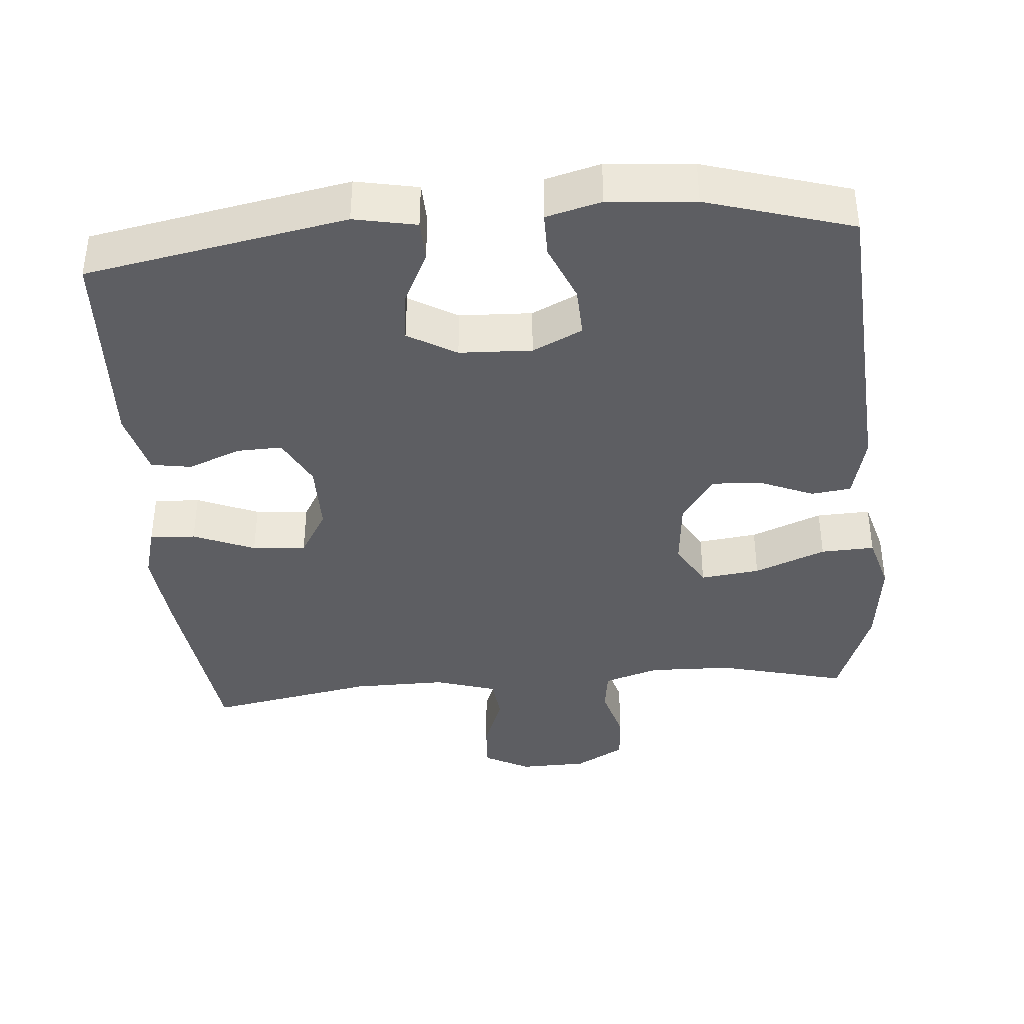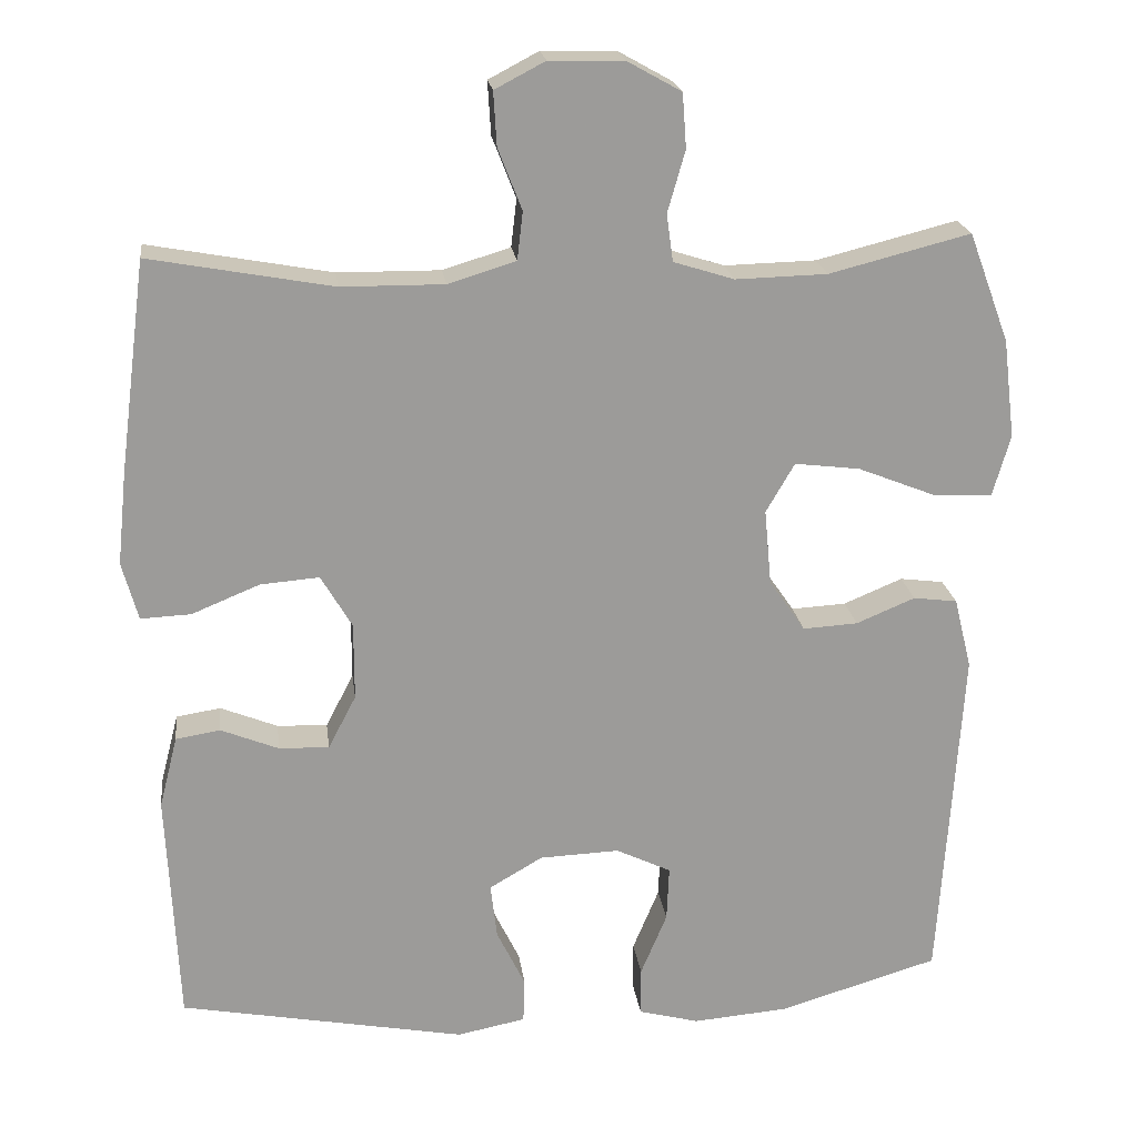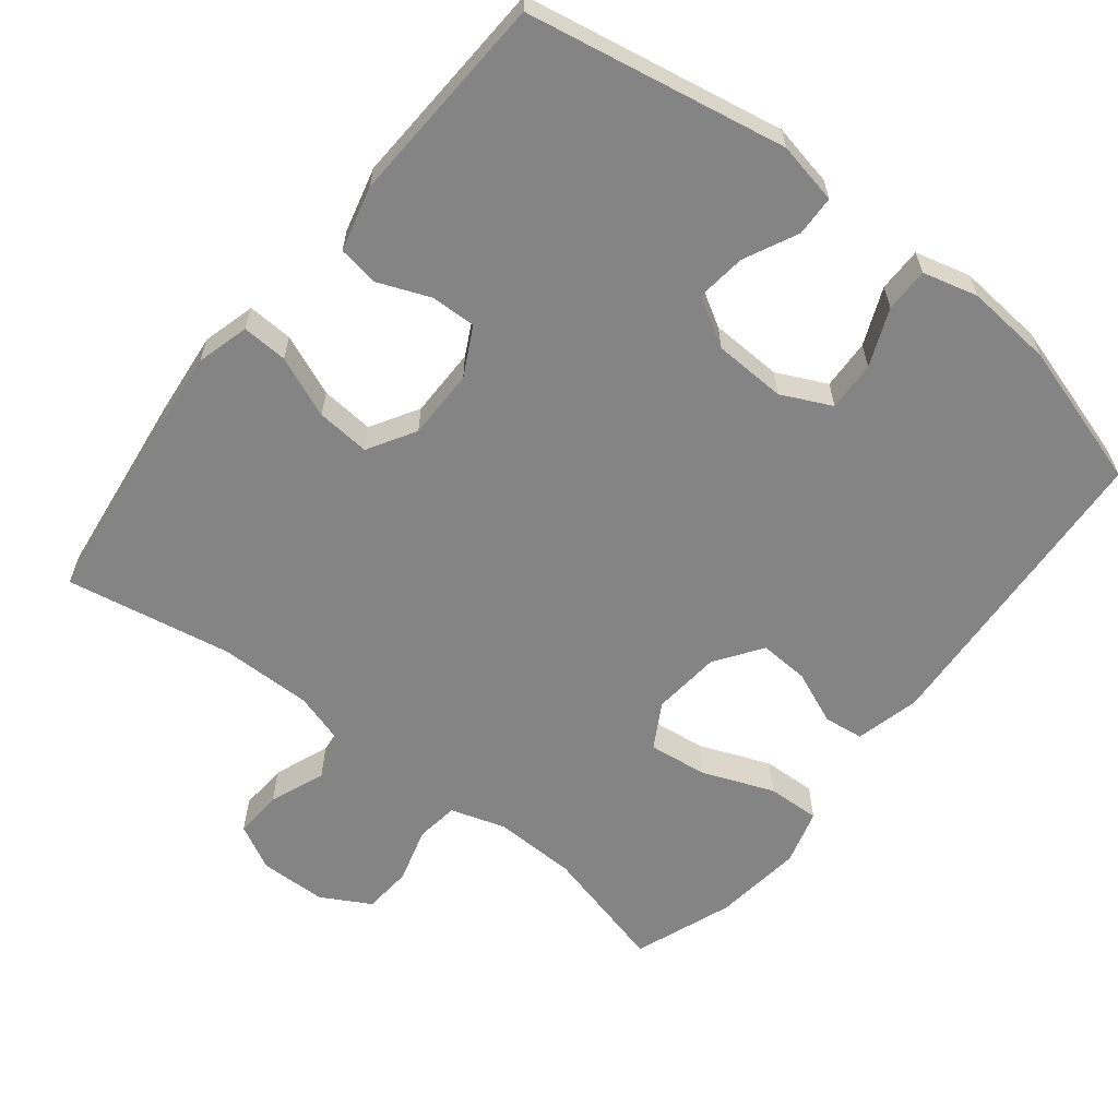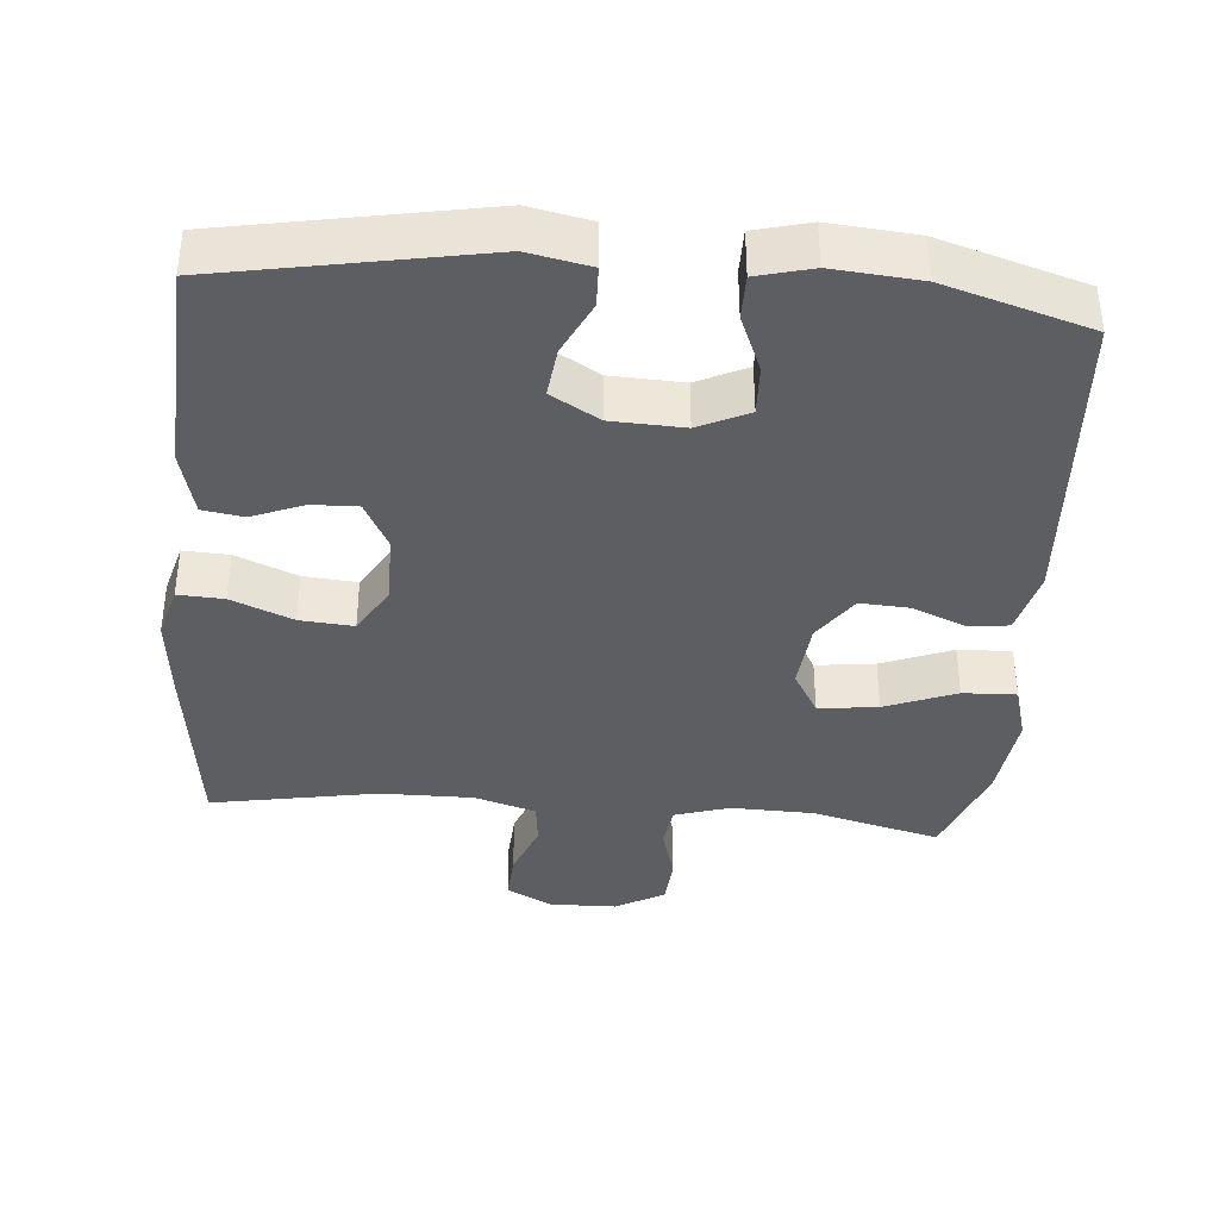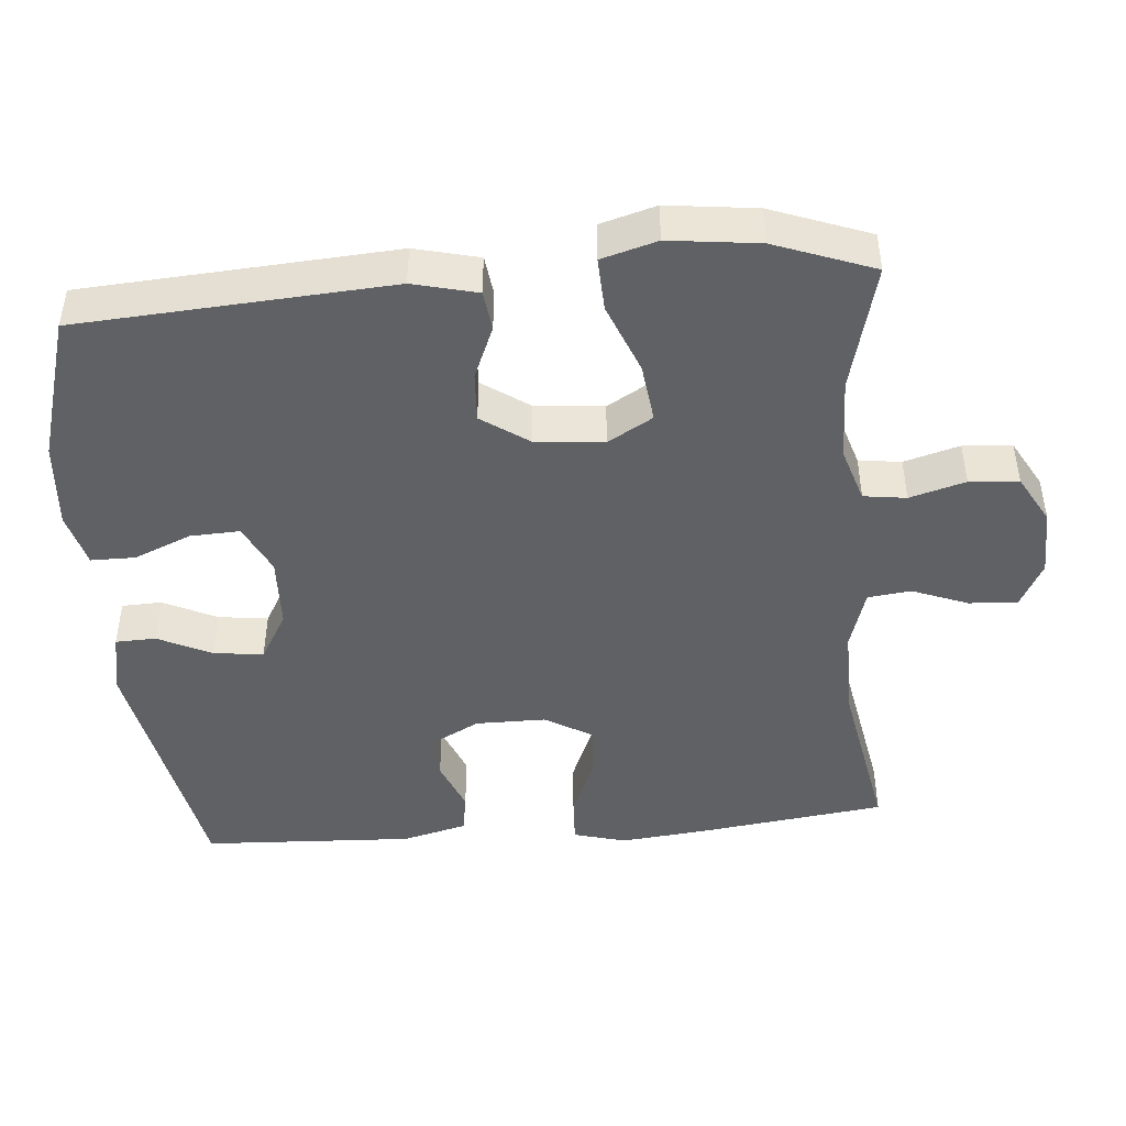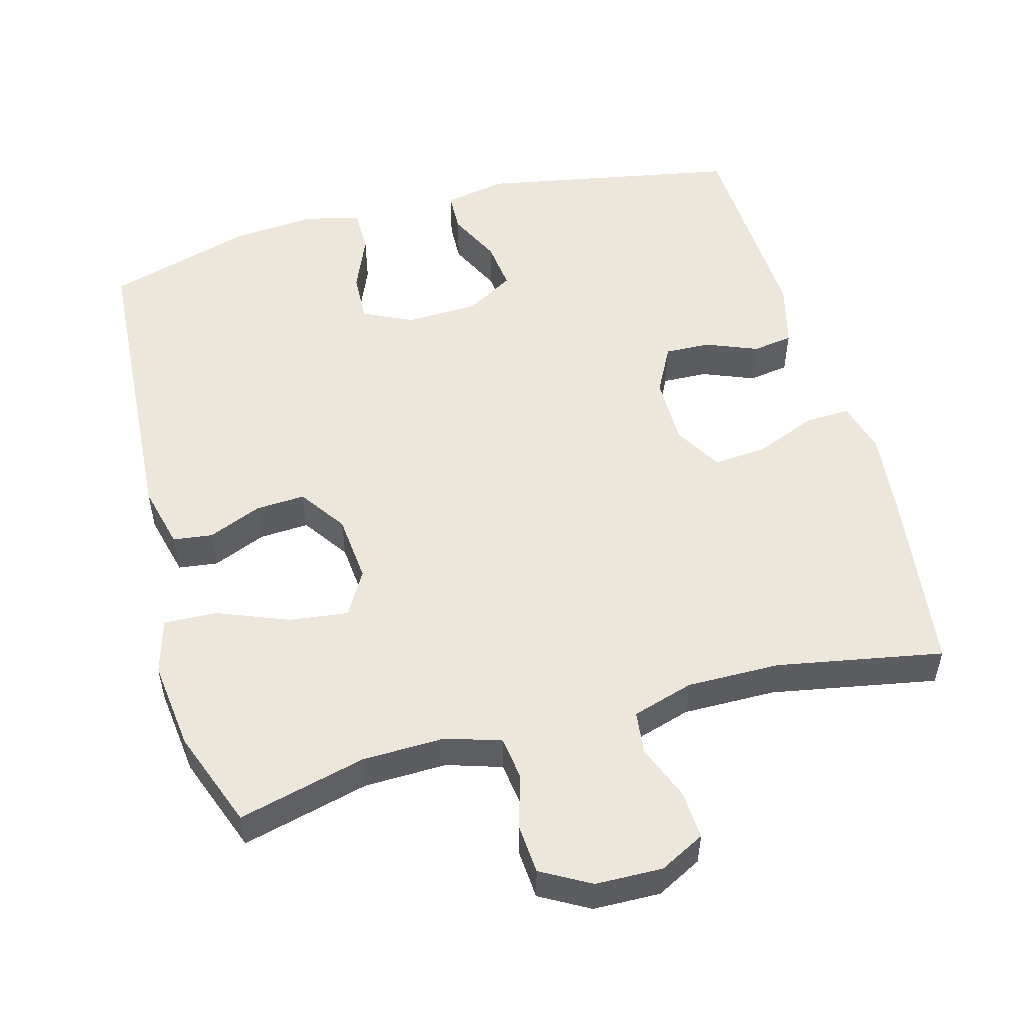
<metadata>
{"format":"obj","ext":"obj","renderer":"f3d","projection":"perspective","resolution":1024,"background":"white","views":[{"elev":-39.2,"azim":-175.2,"up":"+Y"},{"elev":20.5,"azim":172.8,"up":"+Z"},{"elev":-61.5,"azim":141.6,"up":"+Y"},{"elev":-38.2,"azim":175.1,"up":"+Y"},{"elev":-45.6,"azim":-85.1,"up":"+Y"},{"elev":52.6,"azim":-15.2,"up":"+Y"}]}
</metadata>
<code>
v -0.5 0.07 -0.5
v -0.528 0.07 -0.069
v -0.506 0.07 0.02
v -0.451 0.07 0.027
v -0.377 0.07 -0.004
v -0.308 0.07 -0.008
v -0.263 0.07 0.057
v -0.254 0.07 0.152
v -0.29 0.07 0.214
v -0.372 0.07 0.204
v -0.47 0.07 0.165
v -0.544 0.07 0.162
v -0.566 0.07 0.239
v -0.551 0.07 0.363
v -0.5 0.07 0.5
v -0.323 0.07 0.455
v -0.208 0.07 0.452
v -0.132 0.07 0.476
v -0.124 0.07 0.535
v -0.146 0.07 0.612
v -0.141 0.07 0.68
v -0.073 0.07 0.718
v 0.02 0.07 0.72
v 0.083 0.07 0.687
v 0.079 0.07 0.62
v 0.049 0.07 0.543
v 0.056 0.07 0.483
v 0.141 0.07 0.457
v 0.27 0.07 0.458
v 0.5 0.07 0.5
v 0.534 0.07 0.236
v 0.546 0.07 0.12
v 0.526 0.07 0.047
v 0.463 0.07 0.05
v 0.378 0.07 0.085
v 0.304 0.07 0.091
v 0.265 0.07 0.025
v 0.265 0.07 -0.072
v 0.3 0.07 -0.139
v 0.363 0.07 -0.137
v 0.435 0.07 -0.108
v 0.491 0.07 -0.117
v 0.514 0.07 -0.207
v 0.5 0.07 -0.5
v 0.141 0.07 -0.567
v 0.055 0.07 -0.55
v 0.053 0.07 -0.494
v 0.089 0.07 -0.42
v 0.097 0.07 -0.351
v 0.03 0.07 -0.312
v -0.07 0.07 -0.308
v -0.139 0.07 -0.341
v -0.136 0.07 -0.41
v -0.103 0.07 -0.489
v -0.103 0.07 -0.55
v -0.179 0.07 -0.57
v -0.299 0.07 -0.56
v -0.5 0 -0.5
v -0.528 0 -0.069
v -0.506 0 0.02
v -0.451 0 0.027
v -0.377 0 -0.004
v -0.308 0 -0.008
v -0.263 0 0.057
v -0.254 0 0.152
v -0.29 0 0.214
v -0.372 0 0.204
v -0.47 0 0.165
v -0.544 0 0.162
v -0.566 0 0.239
v -0.551 0 0.363
v -0.5 0 0.5
v -0.323 0 0.455
v -0.208 0 0.452
v -0.132 0 0.476
v -0.124 0 0.535
v -0.146 0 0.612
v -0.141 0 0.68
v -0.073 0 0.718
v 0.02 0 0.72
v 0.083 0 0.687
v 0.079 0 0.62
v 0.049 0 0.543
v 0.056 0 0.483
v 0.141 0 0.457
v 0.27 0 0.458
v 0.5 0 0.5
v 0.534 0 0.236
v 0.546 0 0.12
v 0.526 0 0.047
v 0.463 0 0.05
v 0.378 0 0.085
v 0.304 0 0.091
v 0.265 0 0.025
v 0.265 0 -0.072
v 0.3 0 -0.139
v 0.363 0 -0.137
v 0.435 0 -0.108
v 0.491 0 -0.117
v 0.514 0 -0.207
v 0.5 0 -0.5
v 0.141 0 -0.567
v 0.055 0 -0.55
v 0.053 0 -0.494
v 0.089 0 -0.42
v 0.097 0 -0.351
v 0.03 0 -0.312
v -0.07 0 -0.308
v -0.139 0 -0.341
v -0.136 0 -0.41
v -0.103 0 -0.489
v -0.103 0 -0.55
v -0.179 0 -0.57
v -0.299 0 -0.56
f 53 54 55 56
f 52 53 56 57
f 45 46 47 48
f 45 48 49
f 44 45 49
f 43 44 49 50
f 40 41 42 43
f 39 40 43 50
f 32 33 34 35
f 32 35 36
f 29 30 31 32
f 28 29 32 36
f 27 28 36 37
f 23 24 25 26
f 23 26 27
f 22 23 27
f 19 20 21 22
f 18 19 22 27
f 17 18 27 37
f 13 14 15 16
f 10 11 12 13
f 9 10 13 16
f 8 9 16 17
f 2 3 4 5
f 2 5 6
f 52 57 1 2
f 51 52 2 6
f 38 39 50 51
f 38 51 6 7
f 17 37 38
f 7 8 17 38
f 113 112 111 110
f 114 113 110 109
f 105 104 103 102
f 106 105 102
f 106 102 101
f 107 106 101 100
f 100 99 98 97
f 107 100 97 96
f 92 91 90 89
f 93 92 89
f 89 88 87 86
f 93 89 86 85
f 94 93 85 84
f 83 82 81 80
f 84 83 80
f 84 80 79
f 79 78 77 76
f 84 79 76 75
f 94 84 75 74
f 73 72 71 70
f 70 69 68 67
f 73 70 67 66
f 74 73 66 65
f 62 61 60 59
f 63 62 59
f 59 58 114 109
f 63 59 109 108
f 108 107 96 95
f 64 63 108 95
f 95 94 74
f 95 74 65 64
f 1 58 59 2
f 2 59 60 3
f 3 60 61 4
f 4 61 62 5
f 5 62 63 6
f 6 63 64 7
f 7 64 65 8
f 8 65 66 9
f 9 66 67 10
f 10 67 68 11
f 11 68 69 12
f 12 69 70 13
f 13 70 71 14
f 14 71 72 15
f 15 72 73 16
f 16 73 74 17
f 17 74 75 18
f 18 75 76 19
f 19 76 77 20
f 20 77 78 21
f 21 78 79 22
f 22 79 80 23
f 23 80 81 24
f 24 81 82 25
f 25 82 83 26
f 26 83 84 27
f 27 84 85 28
f 28 85 86 29
f 29 86 87 30
f 30 87 88 31
f 31 88 89 32
f 32 89 90 33
f 33 90 91 34
f 34 91 92 35
f 35 92 93 36
f 36 93 94 37
f 37 94 95 38
f 38 95 96 39
f 39 96 97 40
f 40 97 98 41
f 41 98 99 42
f 42 99 100 43
f 43 100 101 44
f 44 101 102 45
f 45 102 103 46
f 46 103 104 47
f 47 104 105 48
f 48 105 106 49
f 49 106 107 50
f 50 107 108 51
f 51 108 109 52
f 52 109 110 53
f 53 110 111 54
f 54 111 112 55
f 55 112 113 56
f 56 113 114 57
f 57 114 58 1

</code>
